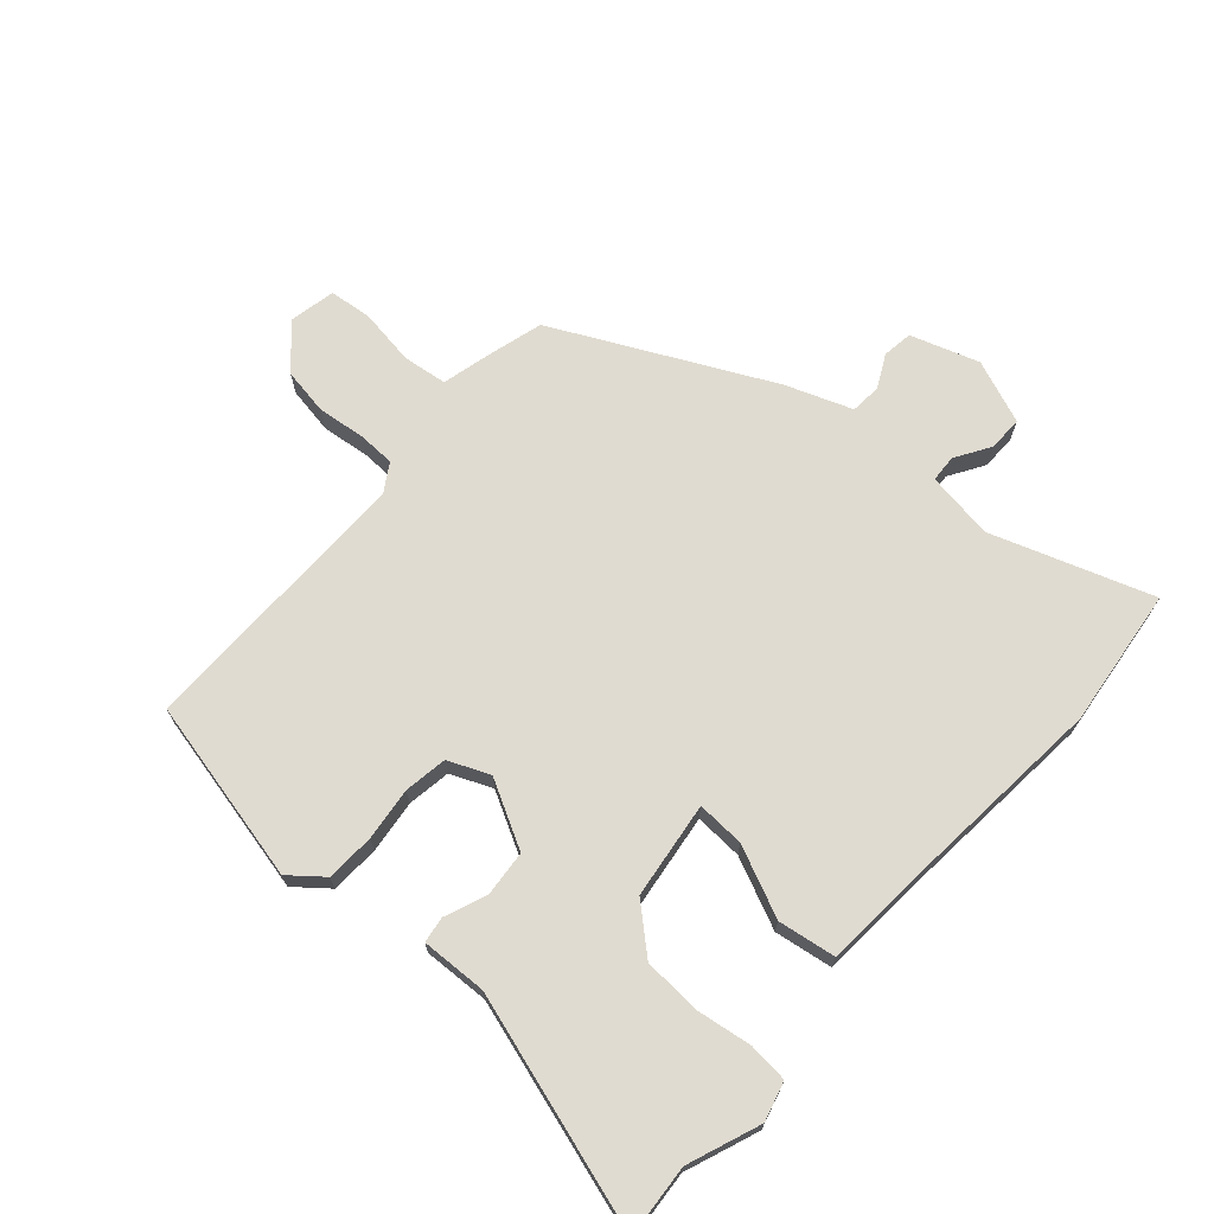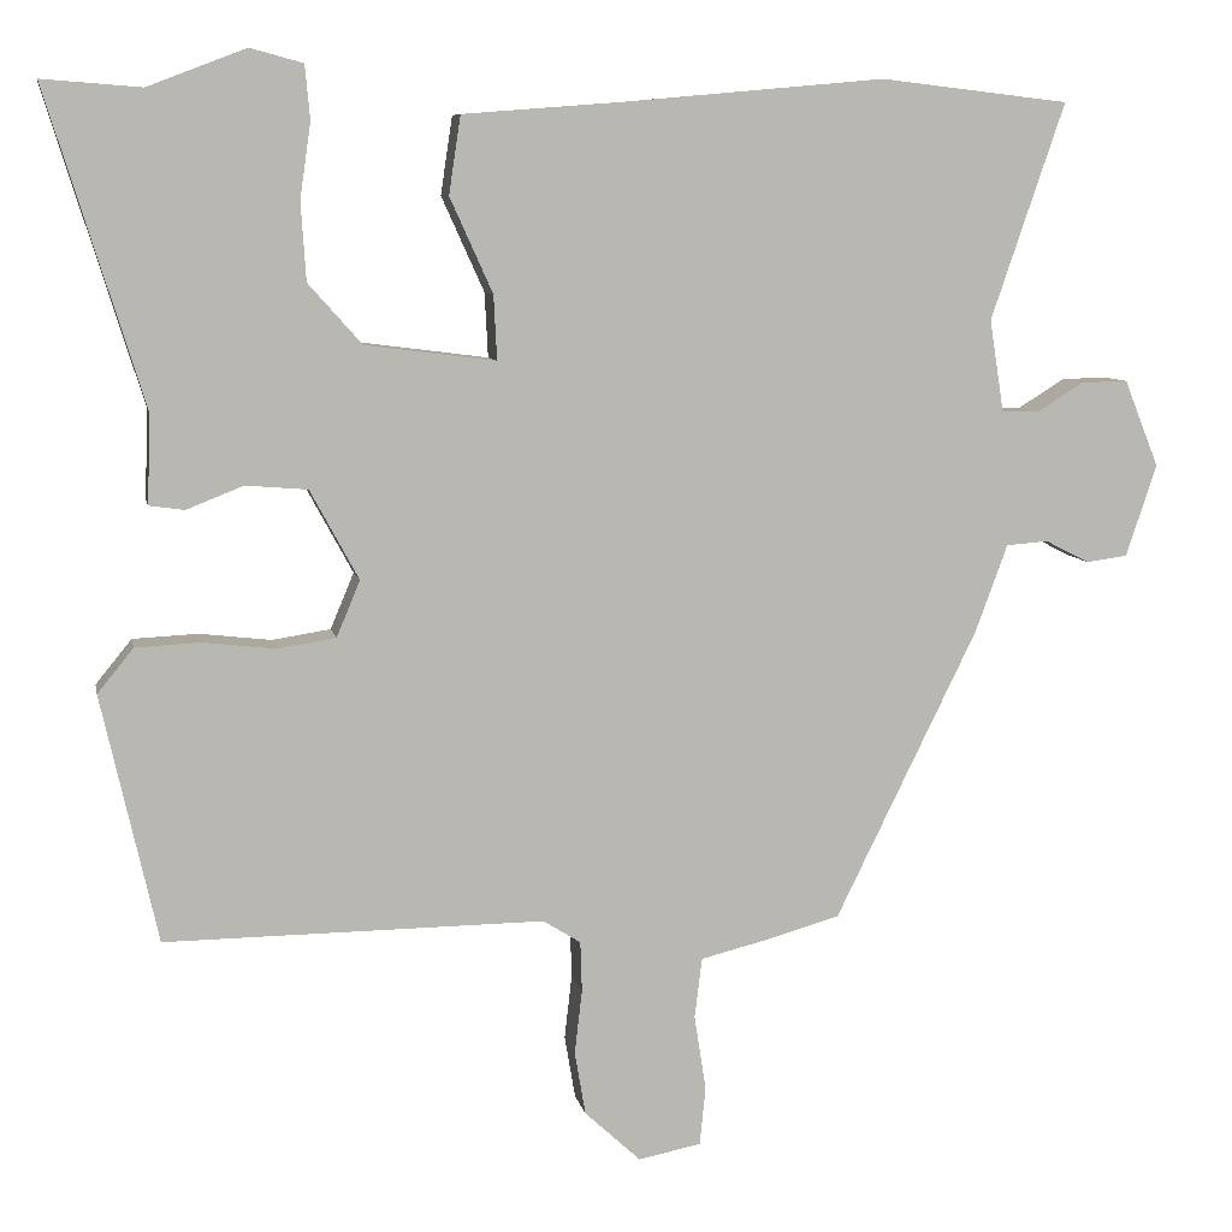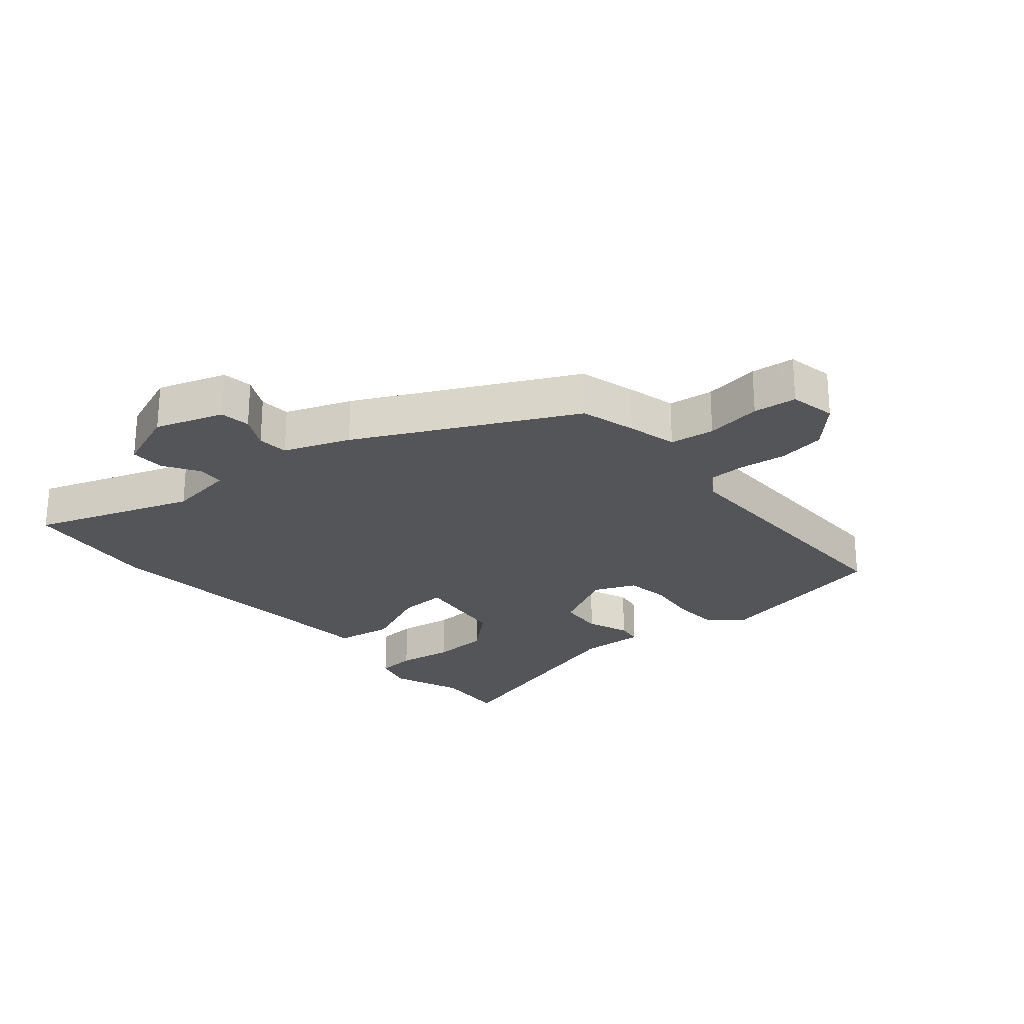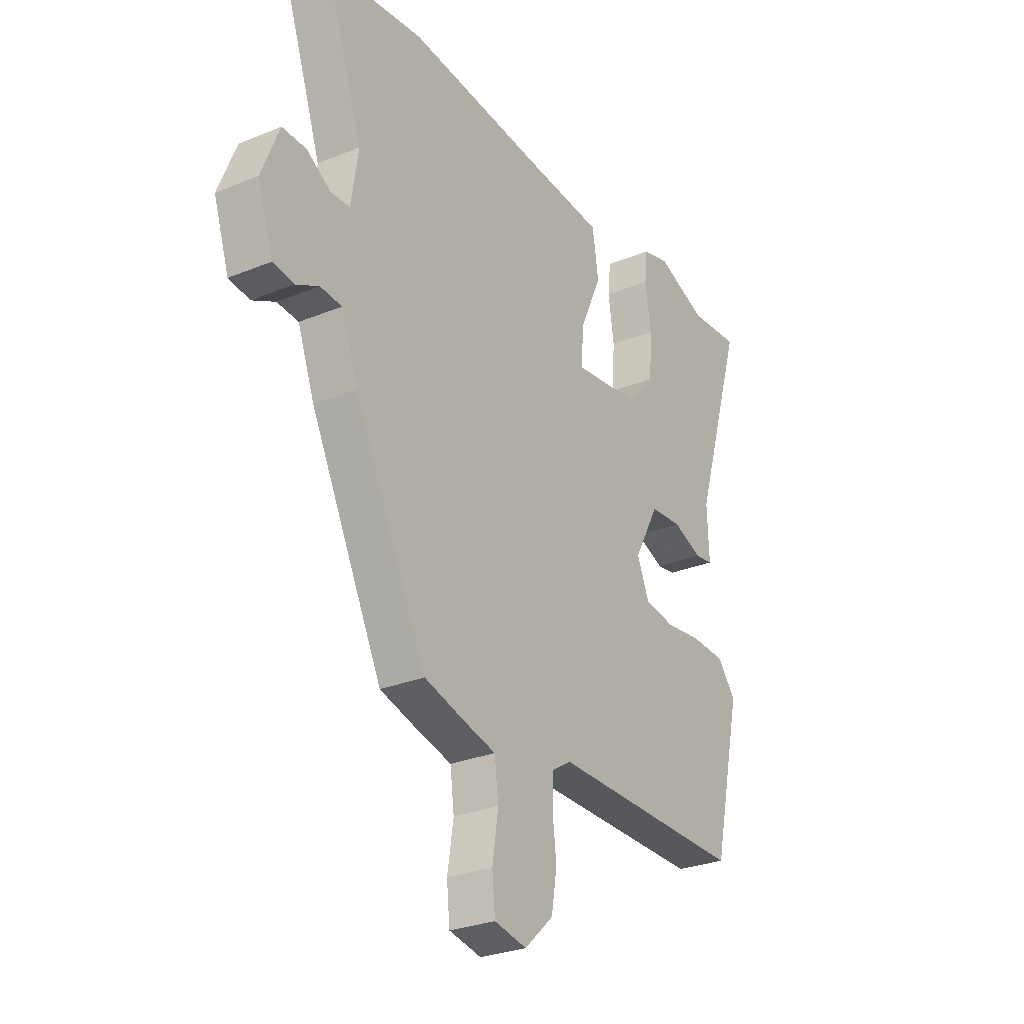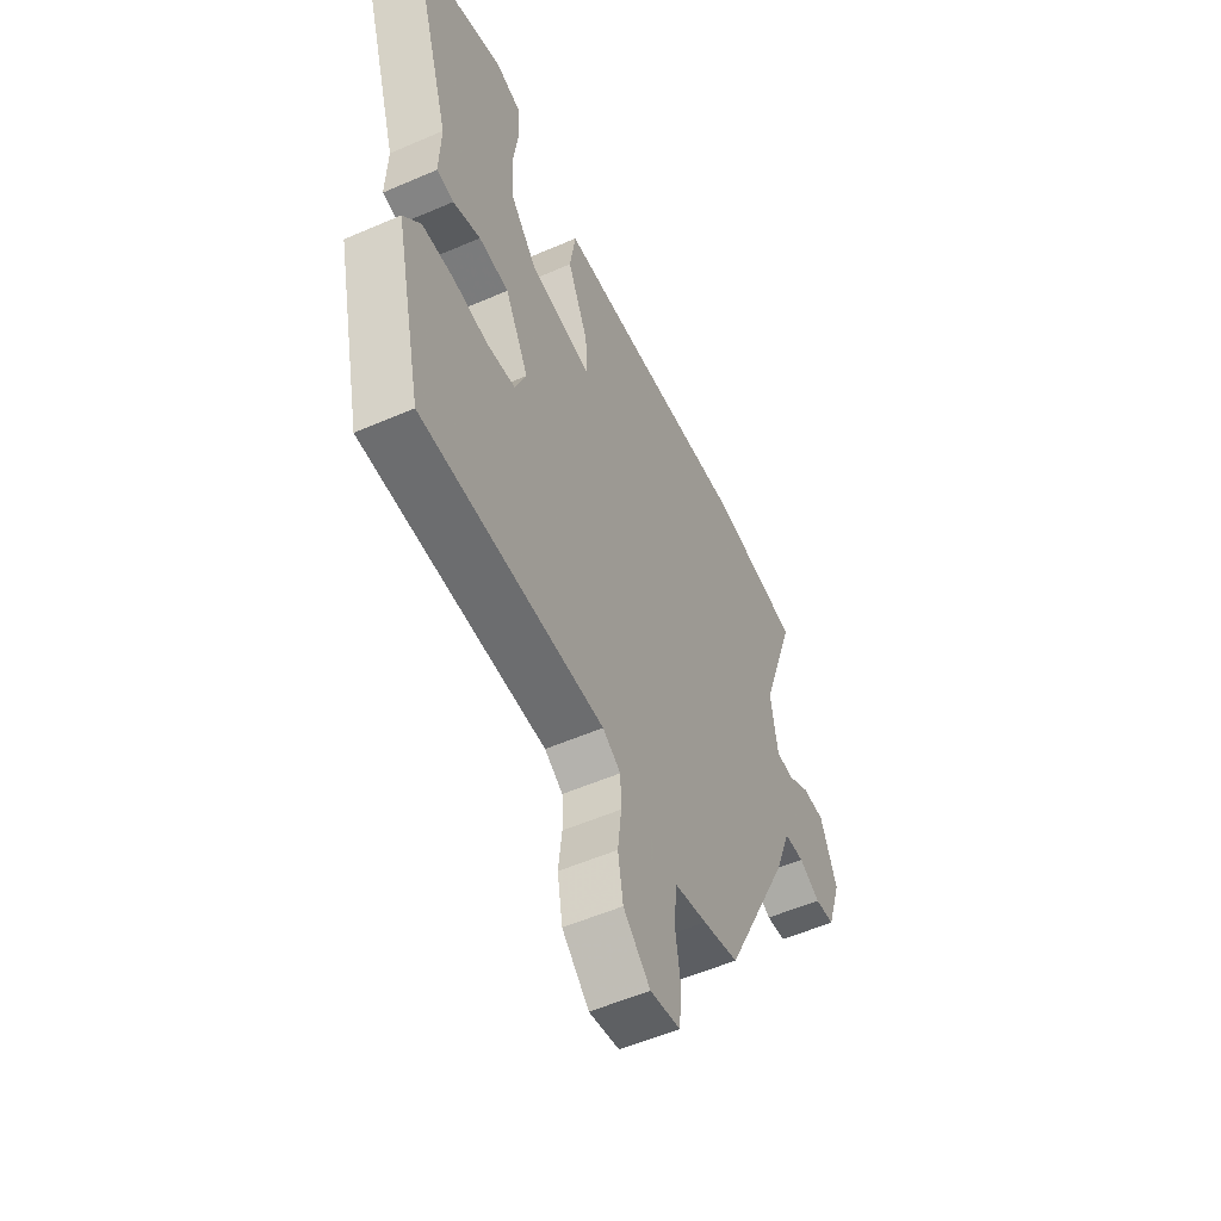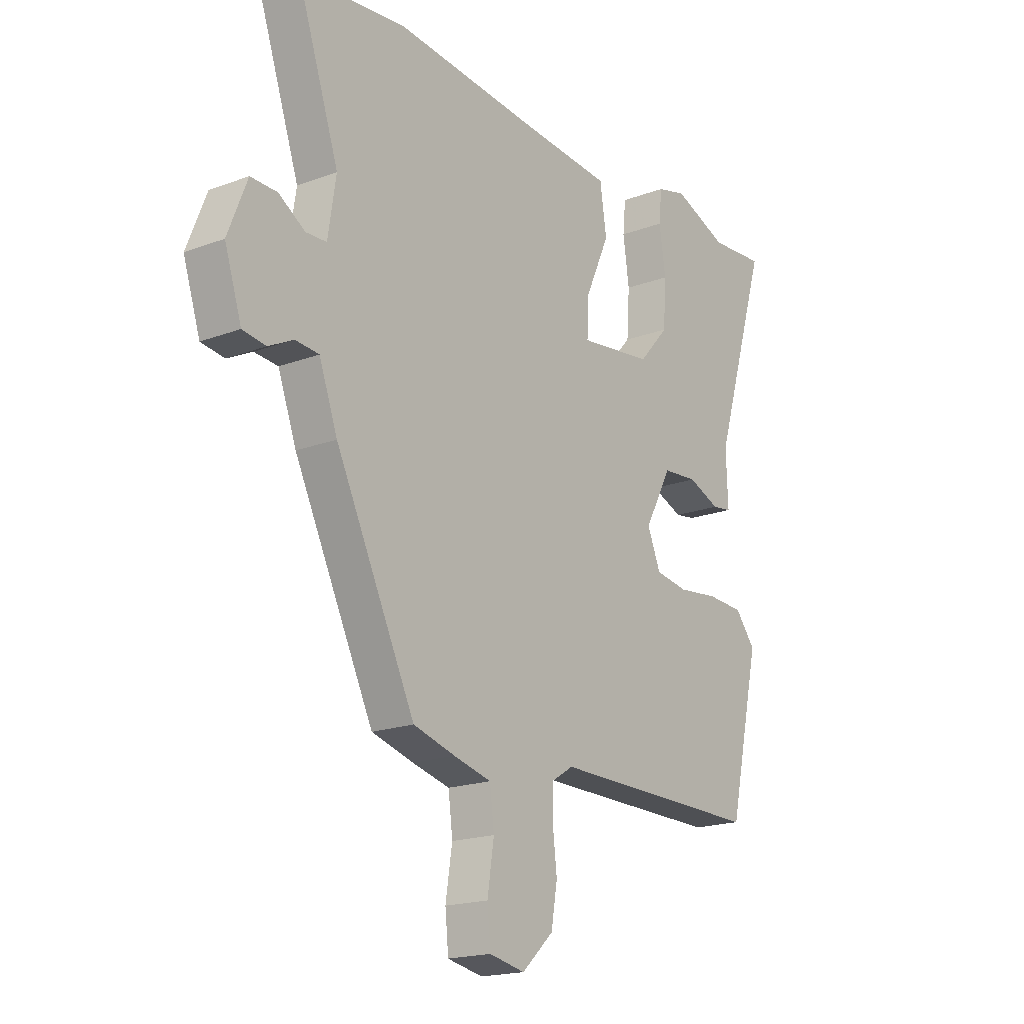
<metadata>
{"format":"obj","ext":"obj","renderer":"f3d","projection":"perspective","resolution":1024,"background":"white","views":[{"elev":69.9,"azim":-48.6,"up":"+Y"},{"elev":8.1,"azim":-11.0,"up":"+Z"},{"elev":-24.6,"azim":130.0,"up":"+Y"},{"elev":-28.1,"azim":121.9,"up":"+Z"},{"elev":-54.4,"azim":-65.3,"up":"+Z"},{"elev":-18.6,"azim":125.7,"up":"+Z"}]}
</metadata>
<code>
v 0.352 0.07 -0.495
v 0.263 0.07 -0.52
v 0.183 0.07 -0.54
v 0.174 0.07 -0.612
v 0.188 0.07 -0.702
v 0.181 0.07 -0.772
v 0.106 0.07 -0.787
v 0.039 0.07 -0.725
v 0.026 0.07 -0.649
v 0.035 0.07 -0.572
v 0.033 0.07 -0.512
v -0.012 0.07 -0.484
v -0.465 0.07 -0.488
v -0.532 0.07 -0.192
v -0.489 0.07 -0.139
v -0.411 0.07 -0.135
v -0.325 0.07 -0.145
v -0.255 0.07 -0.134
v -0.227 0.07 -0.067
v -0.285 0.07 0.04
v -0.359 0.07 0.046
v -0.427 0.07 0.019
v -0.469 0.07 0.025
v -0.465 0.07 0.131
v -0.581 0.07 0.506
v -0.463 0.07 0.497
v -0.346 0.07 0.542
v -0.283 0.07 0.525
v -0.277 0.07 0.461
v -0.29 0.07 0.371
v -0.284 0.07 0.278
v -0.22 0.07 0.206
v -0.064 0.07 0.186
v -0.068 0.07 0.263
v -0.119 0.07 0.376
v -0.105 0.07 0.469
v 0.088 0.07 0.484
v 0.397 0.07 0.512
v 0.622 0.07 0.486
v 0.534 0.07 0.228
v 0.551 0.07 0.119
v 0.595 0.07 0.117
v 0.651 0.07 0.152
v 0.707 0.07 0.153
v 0.748 0.07 0.05
v 0.712 0.07 -0.06
v 0.663 0.07 -0.067
v 0.61 0.07 -0.04
v 0.56 0.07 -0.044
v 0.521 0.07 -0.15
v 0.352 0 -0.495
v 0.263 0 -0.52
v 0.183 0 -0.54
v 0.174 0 -0.612
v 0.188 0 -0.702
v 0.181 0 -0.772
v 0.106 0 -0.787
v 0.039 0 -0.725
v 0.026 0 -0.649
v 0.035 0 -0.572
v 0.033 0 -0.512
v -0.012 0 -0.484
v -0.465 0 -0.488
v -0.532 0 -0.192
v -0.489 0 -0.139
v -0.411 0 -0.135
v -0.325 0 -0.145
v -0.255 0 -0.134
v -0.227 0 -0.067
v -0.285 0 0.04
v -0.359 0 0.046
v -0.427 0 0.019
v -0.469 0 0.025
v -0.465 0 0.131
v -0.581 0 0.506
v -0.463 0 0.497
v -0.346 0 0.542
v -0.283 0 0.525
v -0.277 0 0.461
v -0.29 0 0.371
v -0.284 0 0.278
v -0.22 0 0.206
v -0.064 0 0.186
v -0.068 0 0.263
v -0.119 0 0.376
v -0.105 0 0.469
v 0.088 0 0.484
v 0.397 0 0.512
v 0.622 0 0.486
v 0.534 0 0.228
v 0.551 0 0.119
v 0.595 0 0.117
v 0.651 0 0.152
v 0.707 0 0.153
v 0.748 0 0.05
v 0.712 0 -0.06
v 0.663 0 -0.067
v 0.61 0 -0.04
v 0.56 0 -0.044
v 0.521 0 -0.15
f 1 2 3
f 50 1 3
f 49 50 3
f 46 47 48
f 45 46 48
f 44 45 48
f 43 44 48
f 42 43 48
f 41 42 48 49
f 40 41 49 3
f 39 40 3
f 38 39 3
f 37 38 3
f 34 35 36 37
f 37 3 4
f 34 37 4
f 33 34 4
f 28 29 30
f 27 28 30
f 26 27 30
f 26 30 31
f 25 26 31
f 24 25 31
f 24 31 32
f 23 24 32
f 22 23 32
f 21 22 32
f 15 16 17
f 14 15 17
f 13 14 17
f 12 13 17
f 11 12 17 18
f 8 9 10
f 7 8 10
f 6 7 10
f 5 6 10
f 4 5 10
f 4 10 11
f 11 18 19
f 4 11 19
f 33 4 19
f 20 21 32 33
f 19 20 33
f 53 52 51
f 53 51 100
f 53 100 99
f 98 97 96
f 98 96 95
f 98 95 94
f 98 94 93
f 98 93 92
f 99 98 92 91
f 53 99 91 90
f 53 90 89
f 53 89 88
f 53 88 87
f 87 86 85 84
f 54 53 87
f 54 87 84
f 54 84 83
f 80 79 78
f 80 78 77
f 80 77 76
f 81 80 76
f 81 76 75
f 81 75 74
f 82 81 74
f 82 74 73
f 82 73 72
f 82 72 71
f 67 66 65
f 67 65 64
f 67 64 63
f 67 63 62
f 68 67 62 61
f 60 59 58
f 60 58 57
f 60 57 56
f 60 56 55
f 60 55 54
f 61 60 54
f 69 68 61
f 69 61 54
f 69 54 83
f 83 82 71 70
f 83 70 69
f 1 51 52 2
f 2 52 53 3
f 3 53 54 4
f 4 54 55 5
f 5 55 56 6
f 6 56 57 7
f 7 57 58 8
f 8 58 59 9
f 9 59 60 10
f 10 60 61 11
f 11 61 62 12
f 12 62 63 13
f 13 63 64 14
f 14 64 65 15
f 15 65 66 16
f 16 66 67 17
f 17 67 68 18
f 18 68 69 19
f 19 69 70 20
f 20 70 71 21
f 21 71 72 22
f 22 72 73 23
f 23 73 74 24
f 24 74 75 25
f 25 75 76 26
f 26 76 77 27
f 27 77 78 28
f 28 78 79 29
f 29 79 80 30
f 30 80 81 31
f 31 81 82 32
f 32 82 83 33
f 33 83 84 34
f 34 84 85 35
f 35 85 86 36
f 36 86 87 37
f 37 87 88 38
f 38 88 89 39
f 39 89 90 40
f 40 90 91 41
f 41 91 92 42
f 42 92 93 43
f 43 93 94 44
f 44 94 95 45
f 45 95 96 46
f 46 96 97 47
f 47 97 98 48
f 48 98 99 49
f 49 99 100 50
f 50 100 51 1

</code>
